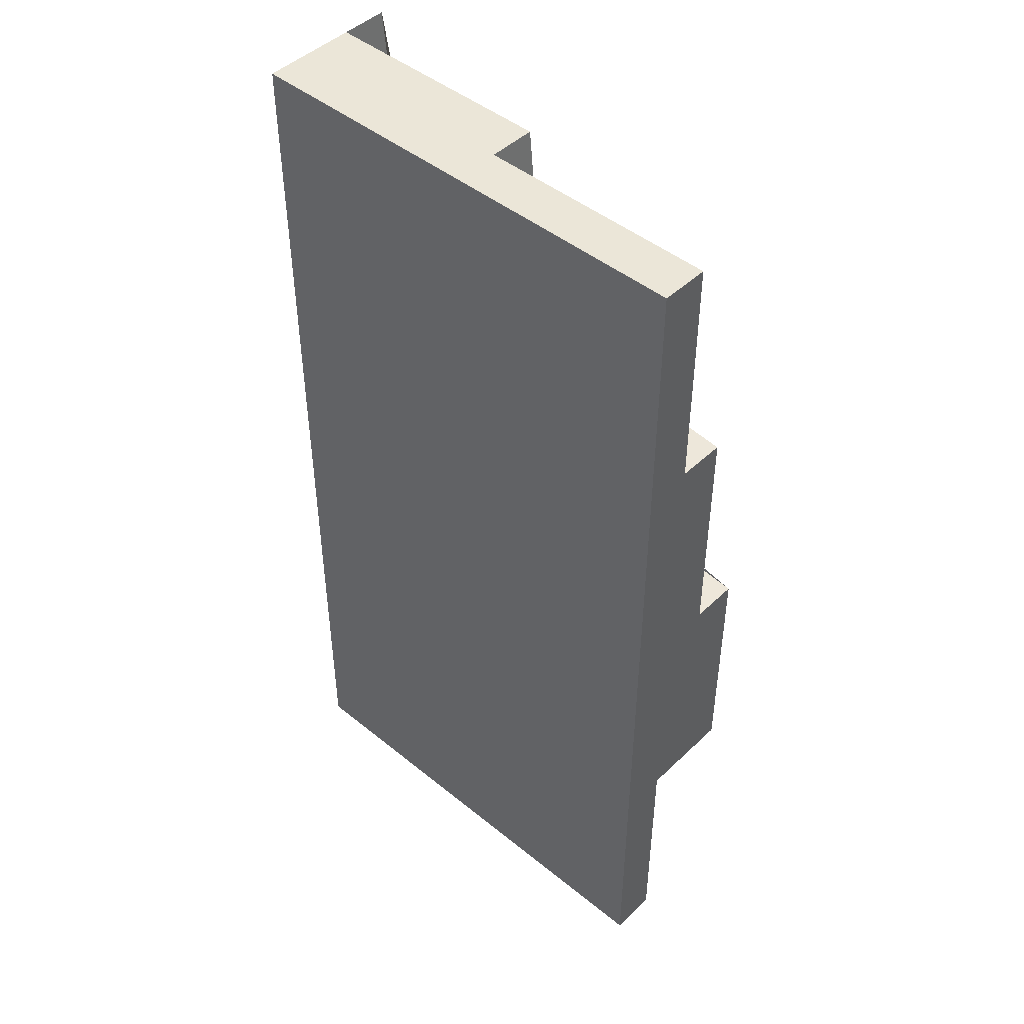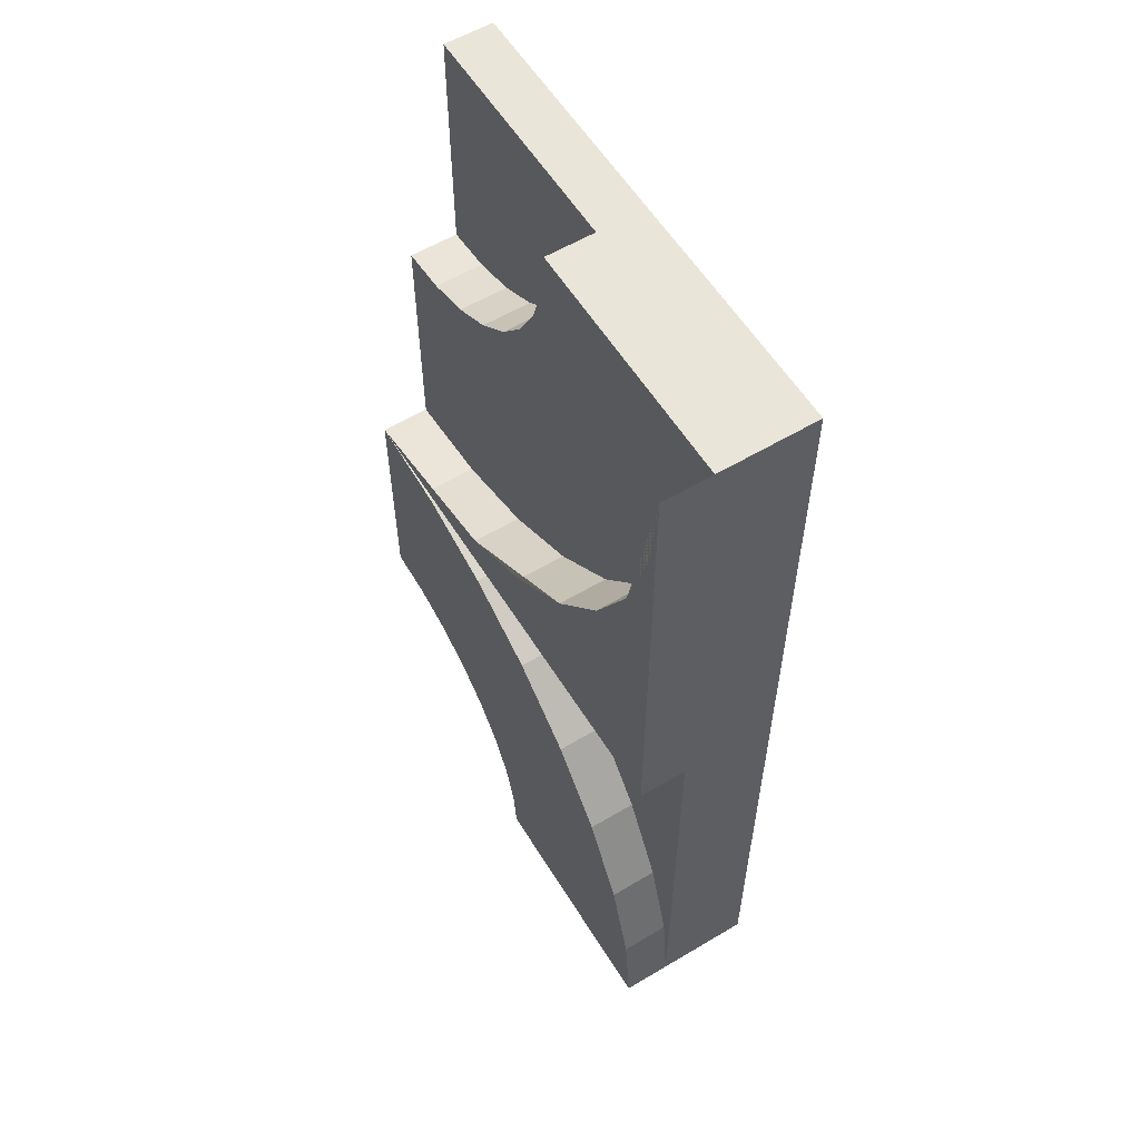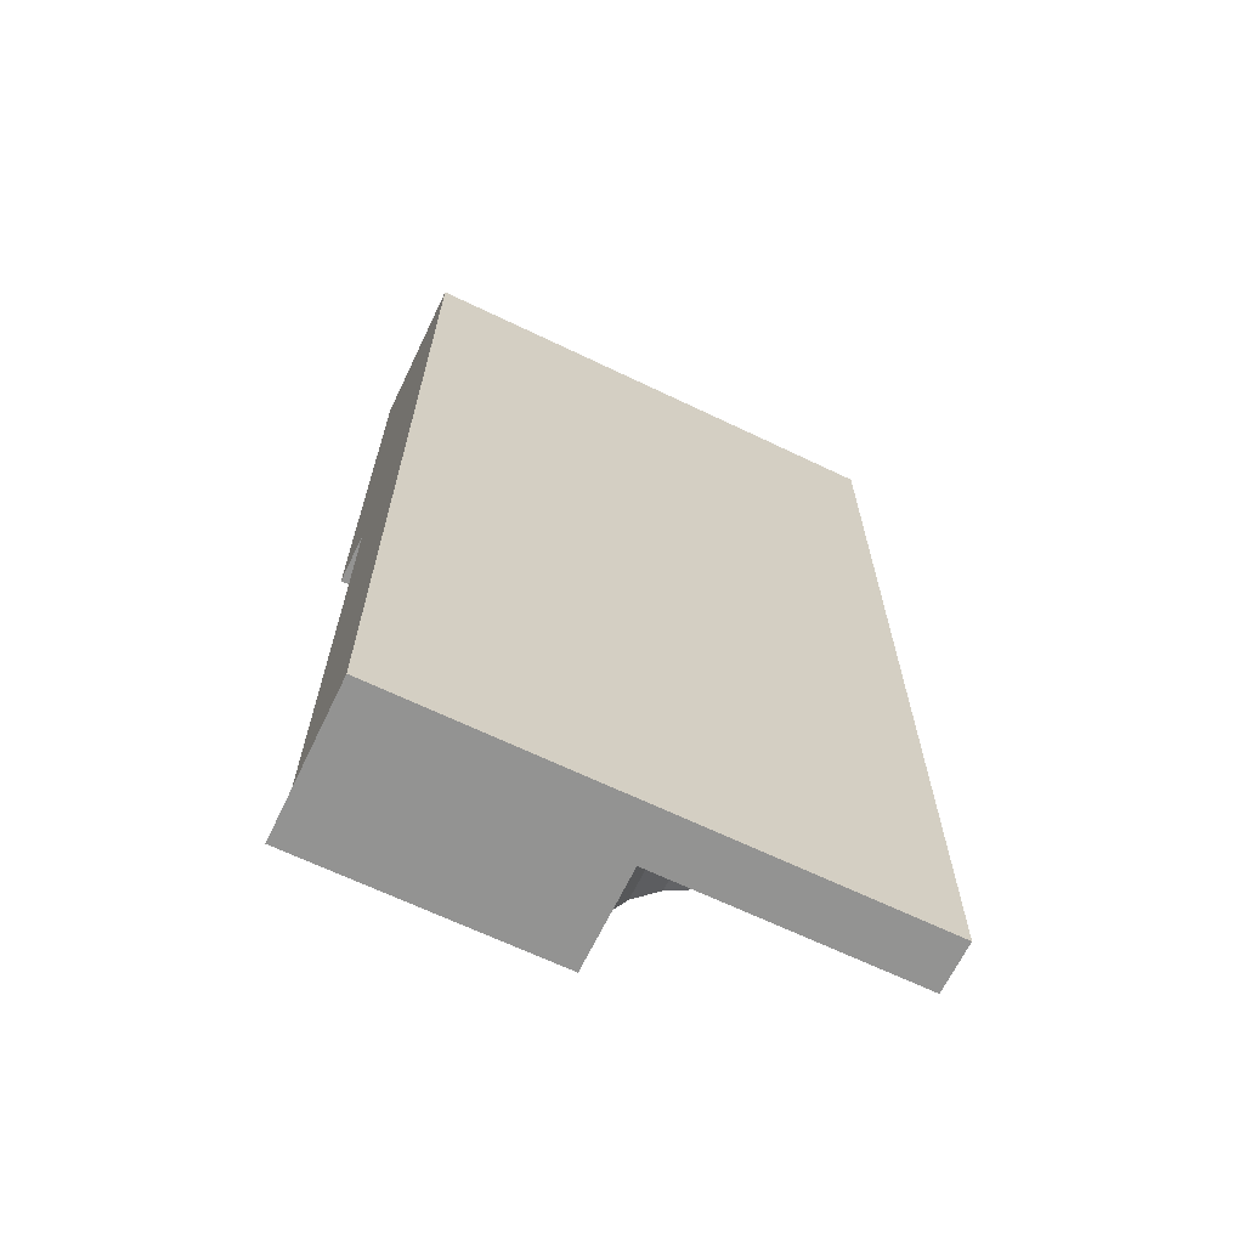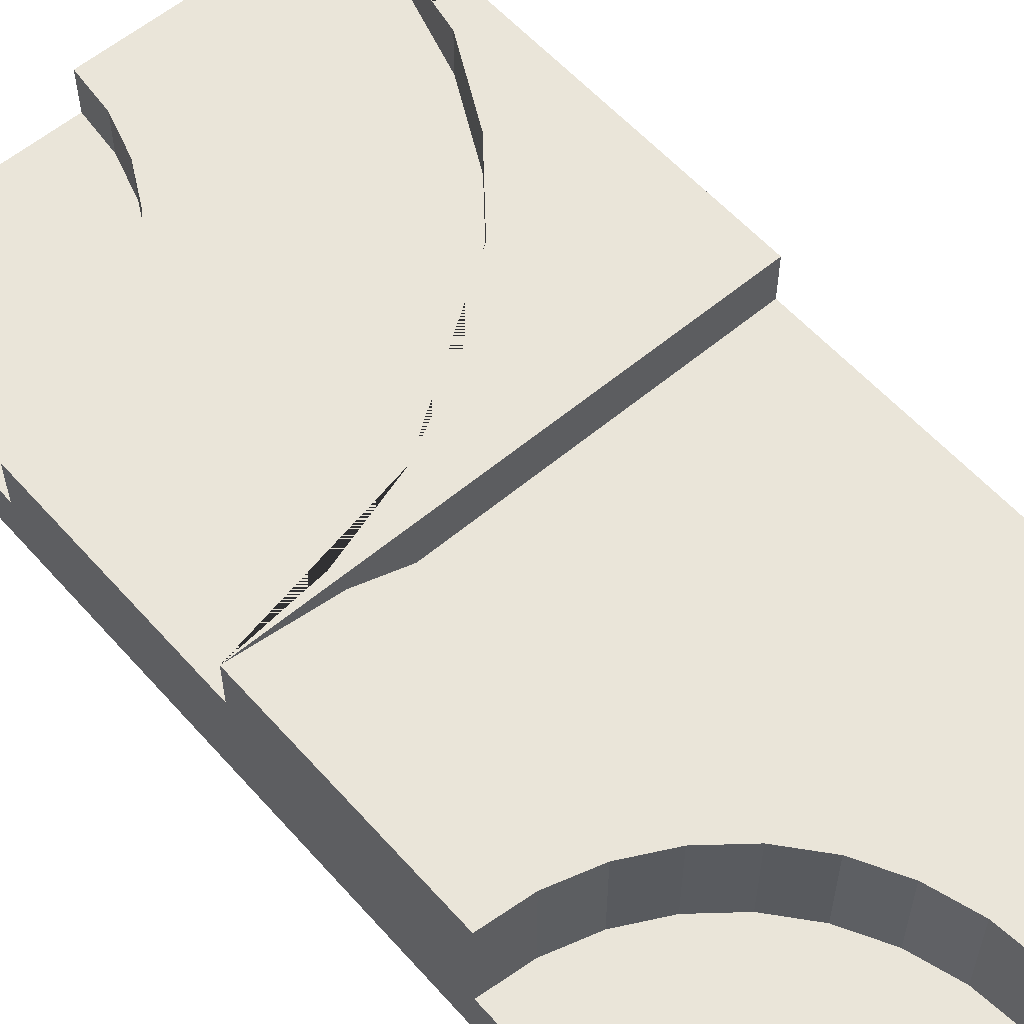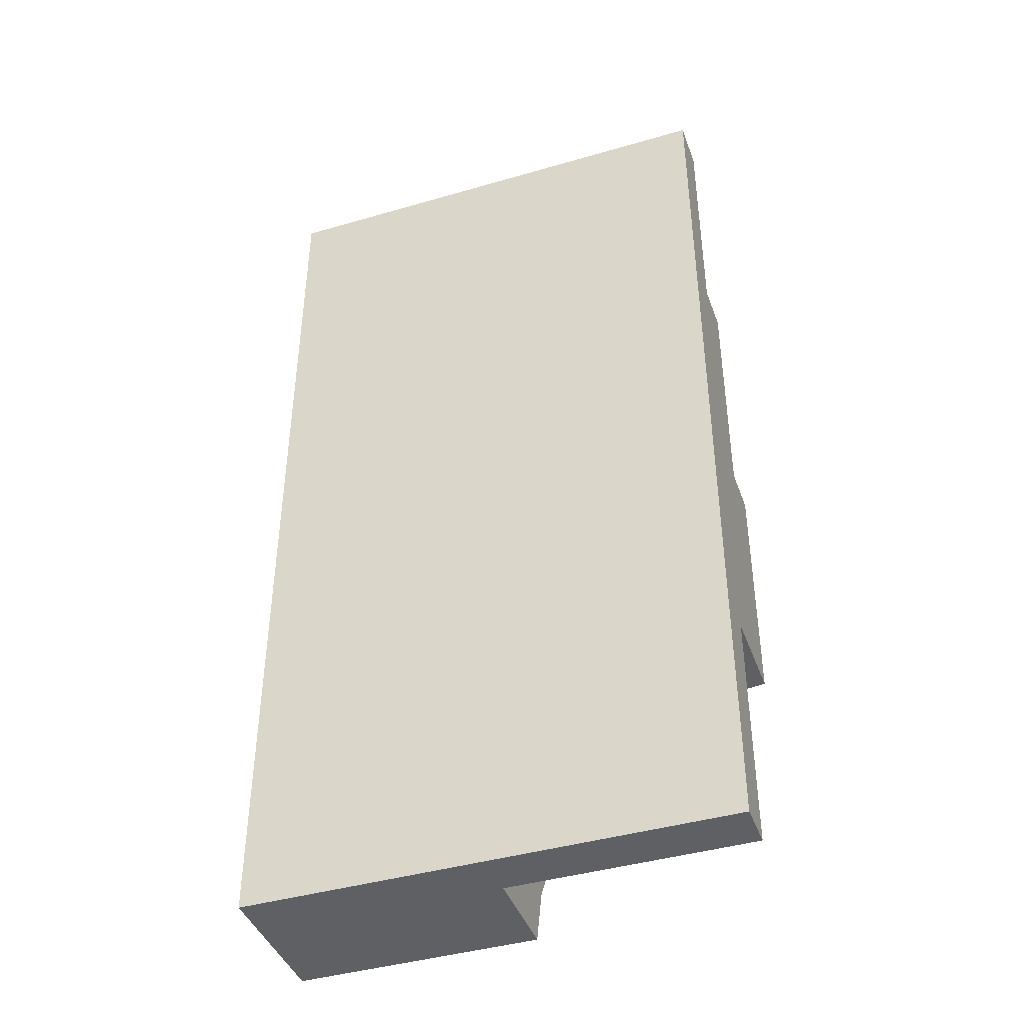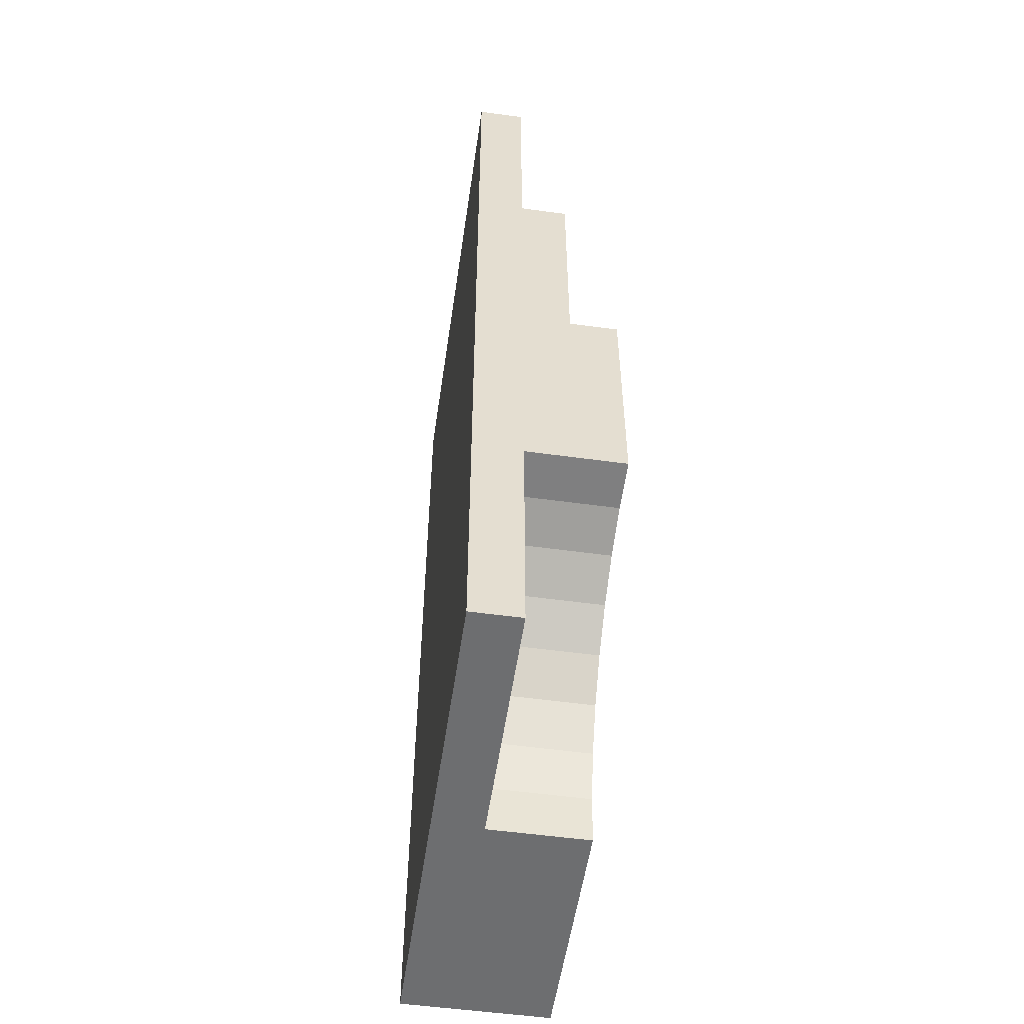
<metadata>
{"format":"obj","ext":"obj","renderer":"f3d","projection":"perspective","resolution":1024,"background":"white","views":[{"elev":46.3,"azim":-137.2,"up":"+Y"},{"elev":58.1,"azim":58.4,"up":"+Y"},{"elev":-66.7,"azim":154.3,"up":"+Y"},{"elev":57.7,"azim":-41.1,"up":"+Z"},{"elev":-42.3,"azim":-160.8,"up":"+Y"},{"elev":-54.2,"azim":-98.3,"up":"+Y"}]}
</metadata>
<code>
o Cube
v 1 2 -0.2
v 1 0 -0.2
v 1 2 0
v 1 0.5 -0.2
v 0 2 -0.2
v 0 0 -0.2
v 0 0.5 -0.2
v 1 1 -0.2
v 0 1 0
v 1 1 0
v 0 1 -0.2
v 0 0 -0.1
v 1 2 -0.1
v 0 2 -0.1
v 1 0 -0.1
v 1 1 -0.1
v 0 1 -0.1
v 0 0.5 -0.1
v 1 0.5 -0.1
v 0 1 0.1
v 0.1951 0.9808 0.1
v 0.3827 0.9239 0.1
v 0.5556 0.8315 0.1
v 0.7071 0.7071 0.1
v 0.8315 0.5556 0.1
v 0.9239 0.3827 0.1
v 0.9808 0.1951 0.1
v 1 0 0.1
v 1 0 0
v 0.9808 0.1951 0
v 0.9239 0.3827 0
v 0.8315 0.5556 0
v 0.7071 0.7071 0
v 0.5556 0.8315 0
v 0.3827 0.9239 0
v 0.1951 0.9808 0
v 0 0.5 0.1
v 0.09755 0.4904 -0.1
v 0.09755 0.4904 0.1
v 0.1913 0.4619 -0.1
v 0.1913 0.4619 0.1
v 0.2778 0.4157 -0.1
v 0.2778 0.4157 0.1
v 0.3536 0.3536 -0.1
v 0.3536 0.3536 0.1
v 0.4157 0.2778 -0.1
v 0.4157 0.2778 0.1
v 0.4619 0.1913 -0.1
v 0.4619 0.1913 0.1
v 0.4904 0.09755 -0.1
v 0.4904 0.09755 0.1
v 0.5 0 -0.1
v 0.5 0 0.1
v 0.09755 0.4904 0
v 0.1913 0.4619 0
v 0.2778 0.4157 0
v 0.3536 0.3536 0
v 0.4157 0.2778 0
v 0.4619 0.1913 0
v 0.4904 0.09755 0
v 0.5 0 0
v 0 0.5 0
v 0.5 0 -0.2
v 0.5 2 0
v 0.5 2 -0.2
v 0.5 1 -0.2
v 0.5 0 -0.1
v 0.5 2 -0.1
v 0.5 0.5 -0.2
v 0 1.5 0
v 1 1.5 -0.2
v 0 1.5 -0.2
v 0 1.5 -0.1
v 0.5 1.5 -0.2
v 1 1 0.1
v 1 2 0.1
v 0.7071 1.293 0.1
v 0.7071 1.293 0
v 0.8315 1.444 0.1
v 0.8315 1.444 0
v 0.9239 1.617 0.1
v 0.9239 1.617 0
v 0.9808 1.805 0.1
v 0.9808 1.805 0
v 0.4904 1.902 -0.1
v 0.4904 1.902 0
v 0.4619 1.809 -0.1
v 0.4619 1.809 0
v 0.4157 1.722 -0.1
v 0.4157 1.722 0
v 0.3536 1.646 -0.1
v 0.3536 1.646 0
v 0.2778 1.584 -0.1
v 0.2778 1.584 0
v 0.1913 1.538 -0.1
v 0.1913 1.538 0
v 0.09755 1.51 -0.1
v 0.09755 1.51 0
v 0.1951 1.019 0.1
v 0.1951 1.019 0
v 0.3827 1.076 0.1
v 0.3827 1.076 0
v 0.5556 1.169 0.1
v 0.5556 1.169 0
f 73 14 5 72
f 63 69 4 2
f 3 76 75 10
f 74 65 1 71
f 69 66 8 4
f 2 4 19 15
f 18 17 11 7
f 12 18 7 6
f 4 8 16 19
f 13 16 8 1
f 63 2 15 67
f 65 5 14 68
f 9 20 21 36
f 36 21 22 35
f 35 22 23 34
f 34 23 24 33
f 33 24 25 32
f 32 25 26 31
f 31 26 27 30
f 30 27 28 29
f 19 16 10 29 15
f 62 37 39 54
f 54 39 41 55
f 55 41 43 56
f 56 43 45 57
f 57 45 47 58
f 58 47 49 59
f 59 49 51 60
f 60 51 53 61
f 15 29 61 52
f 12 52 50 48 46 44 42 40 38 18
f 27 51 53 28
f 26 49 51 27
f 25 47 49 26
f 24 45 47 25
f 23 43 45 24
f 22 41 43 23
f 21 39 41 22
f 20 37 39 21
f 50 60 61 52
f 48 59 60 50
f 46 58 59 48
f 44 57 58 46
f 42 56 57 44
f 40 55 56 42
f 38 54 55 40
f 18 62 54 38
f 61 29 28 53
f 18 62 9 17
f 20 9 62 37
f 1 65 68 13
f 6 63 67 12
f 7 11 66 69
f 72 5 65 74
f 6 7 69 63
f 13 68 64 3
f 11 72 74 66
f 9 70 73 17
f 3 10 16 13
f 66 74 71 8
f 17 73 72 11
f 100 99 20 9
f 68 64 86 85
f 85 86 88 87
f 87 88 90 89
f 102 101 99 100
f 89 90 92 91
f 91 92 94 93
f 93 94 96 95
f 104 103 101 102
f 95 96 98 97
f 97 98 70 73
f 78 77 103 104
f 80 79 77 78
f 82 81 79 80
f 14 73 97 95 93 91 89 87 85 68
f 3 76 83 84
f 84 83 81 82
f 9 100 98 70
f 102 96 98 100
f 3 64 86 84
f 88 82 84 86
f 90 80 82 88
f 92 78 80 90
f 78 92 94 104
f 104 94 96 102
f 76 83 81 75
f 29 10 9 36 35 34 33 32 31 30
f 10 9 20 75
f 79 77 75 81
f 101 75 77 103
f 101 99 20 75

</code>
